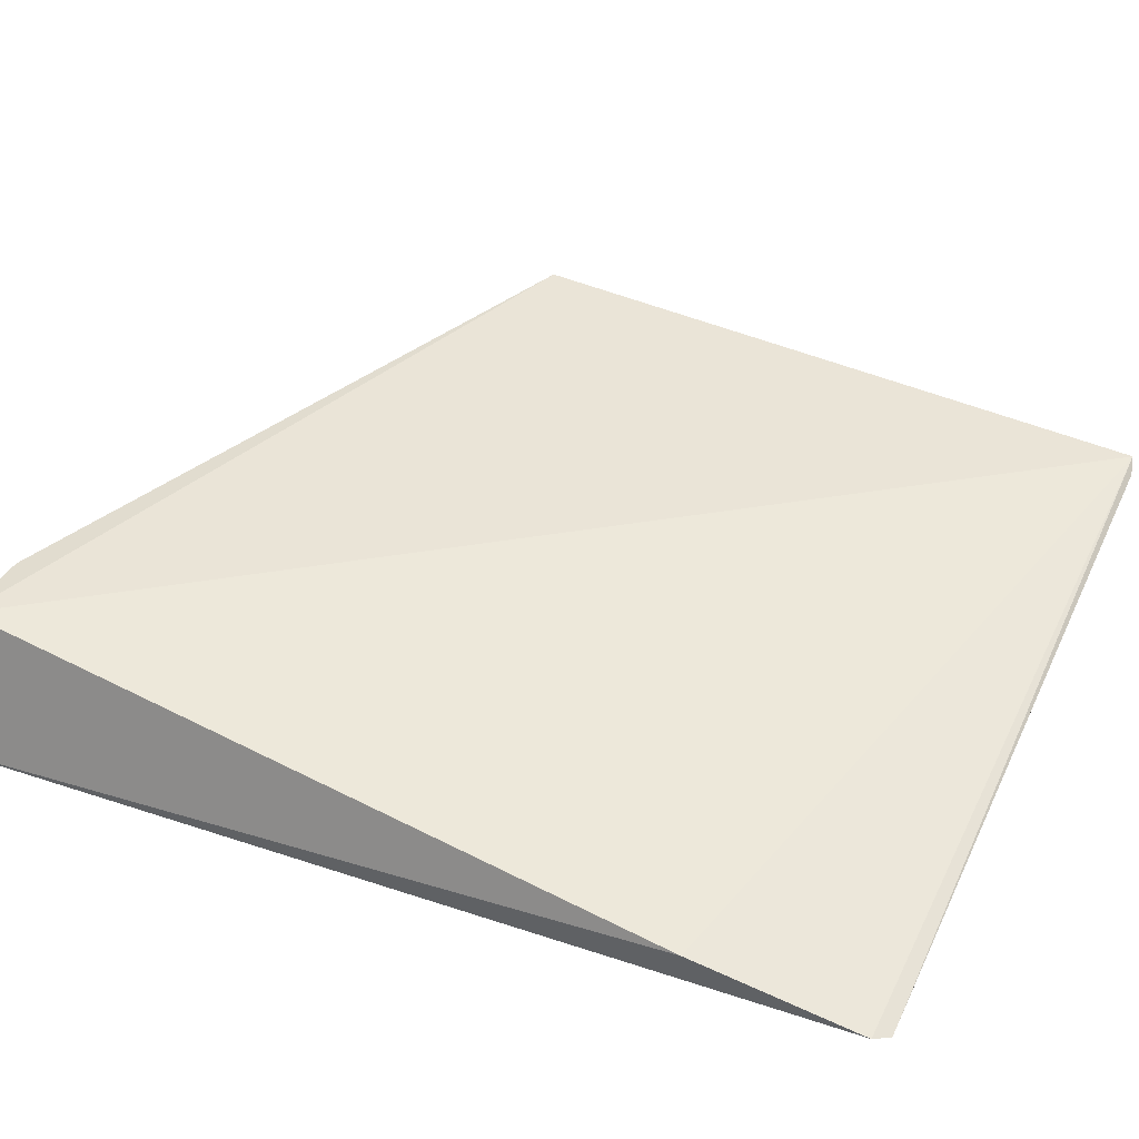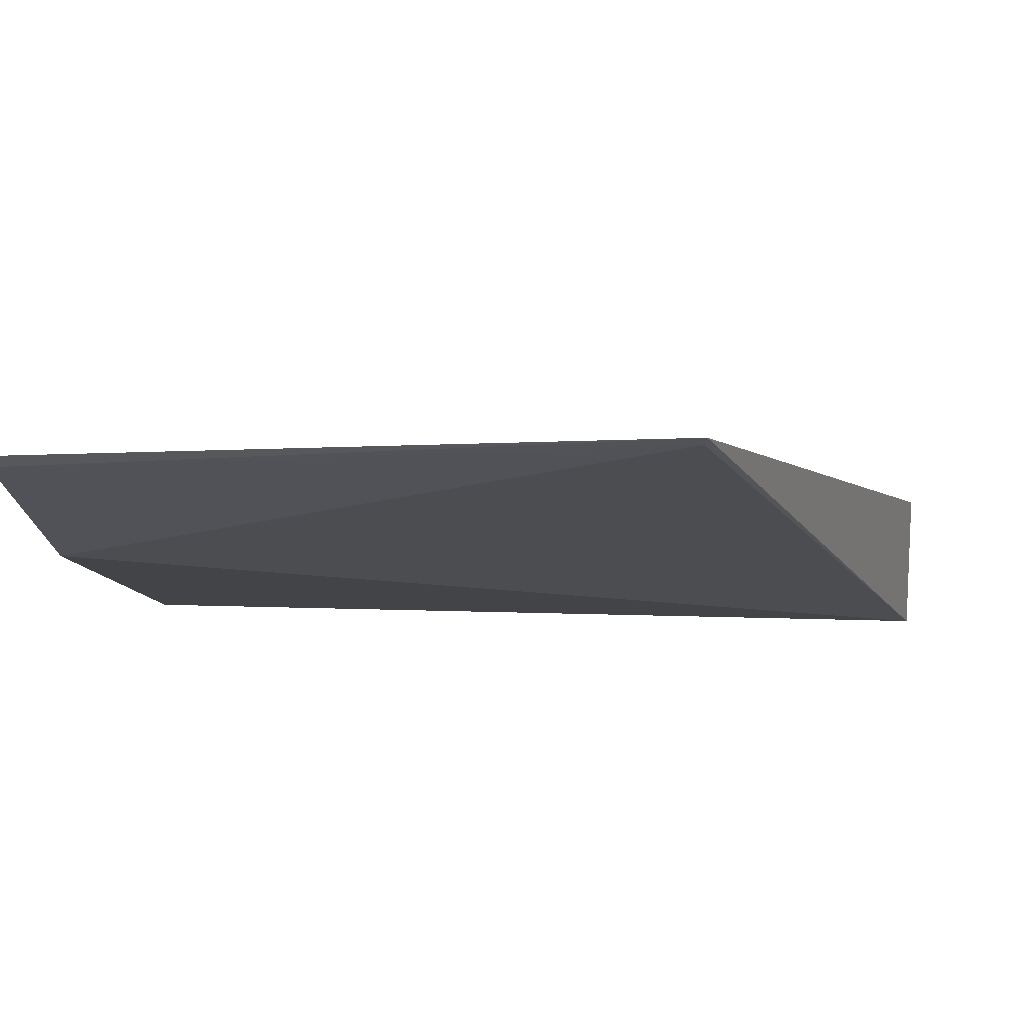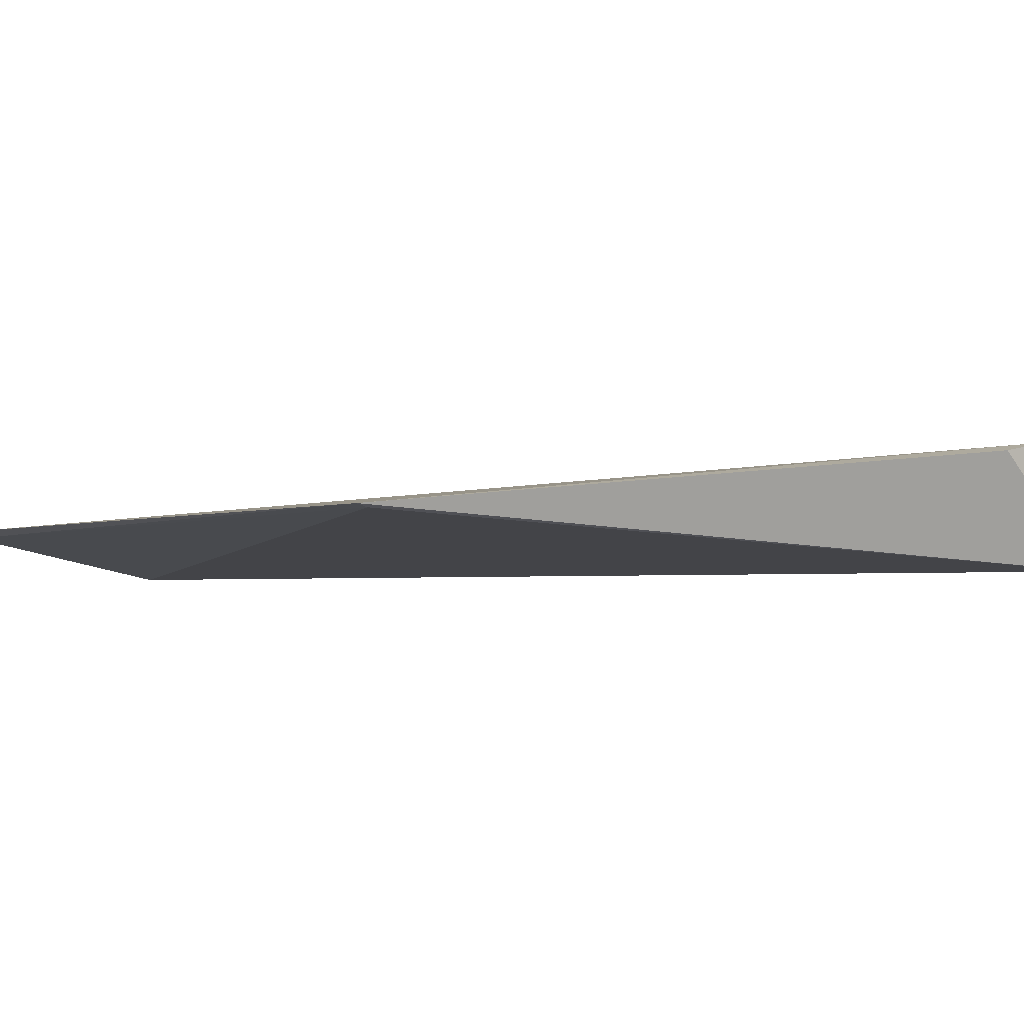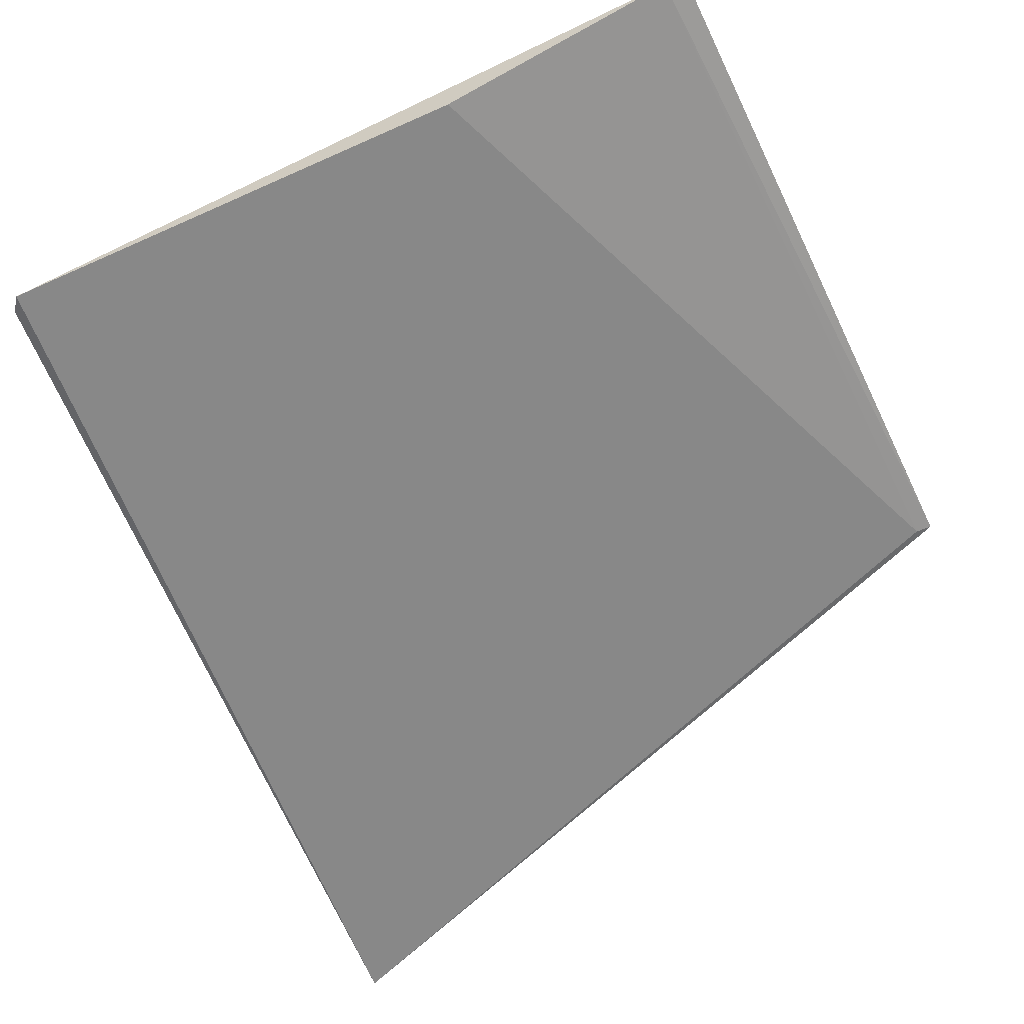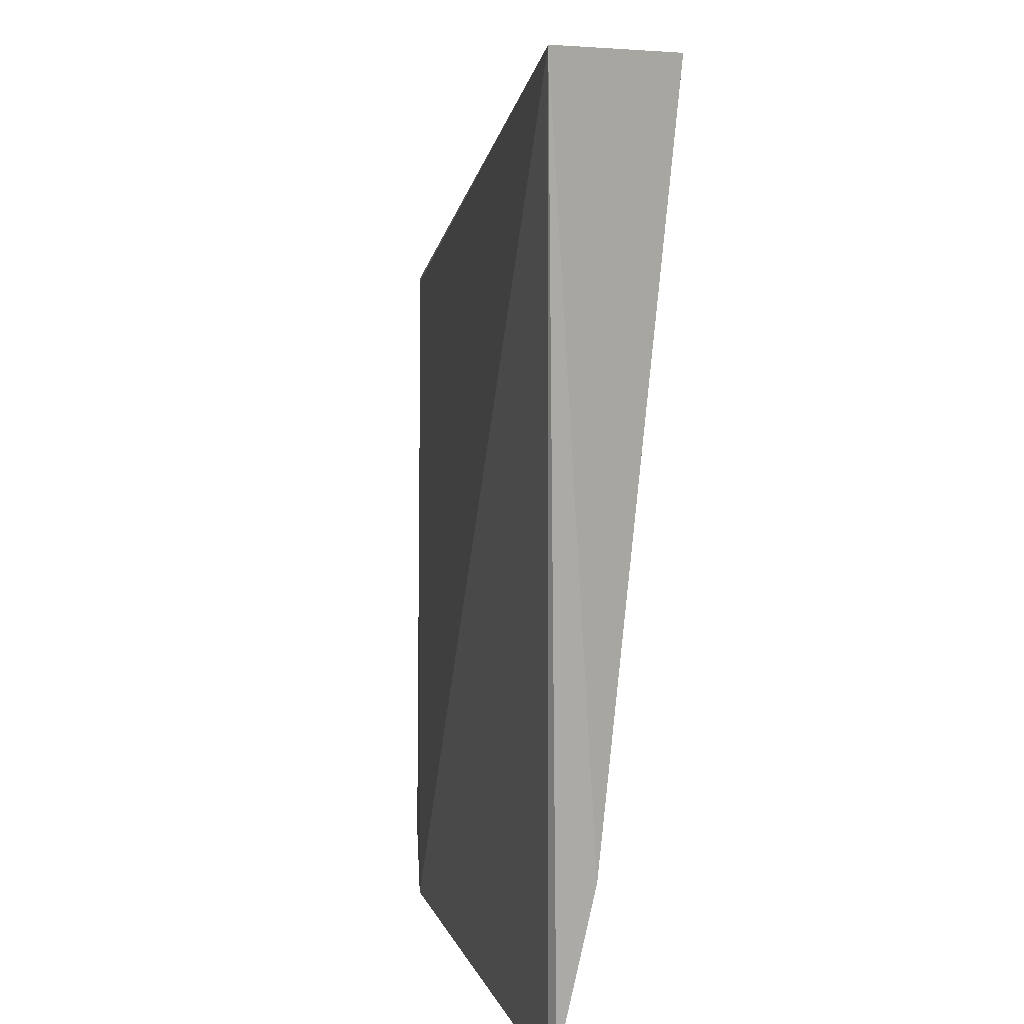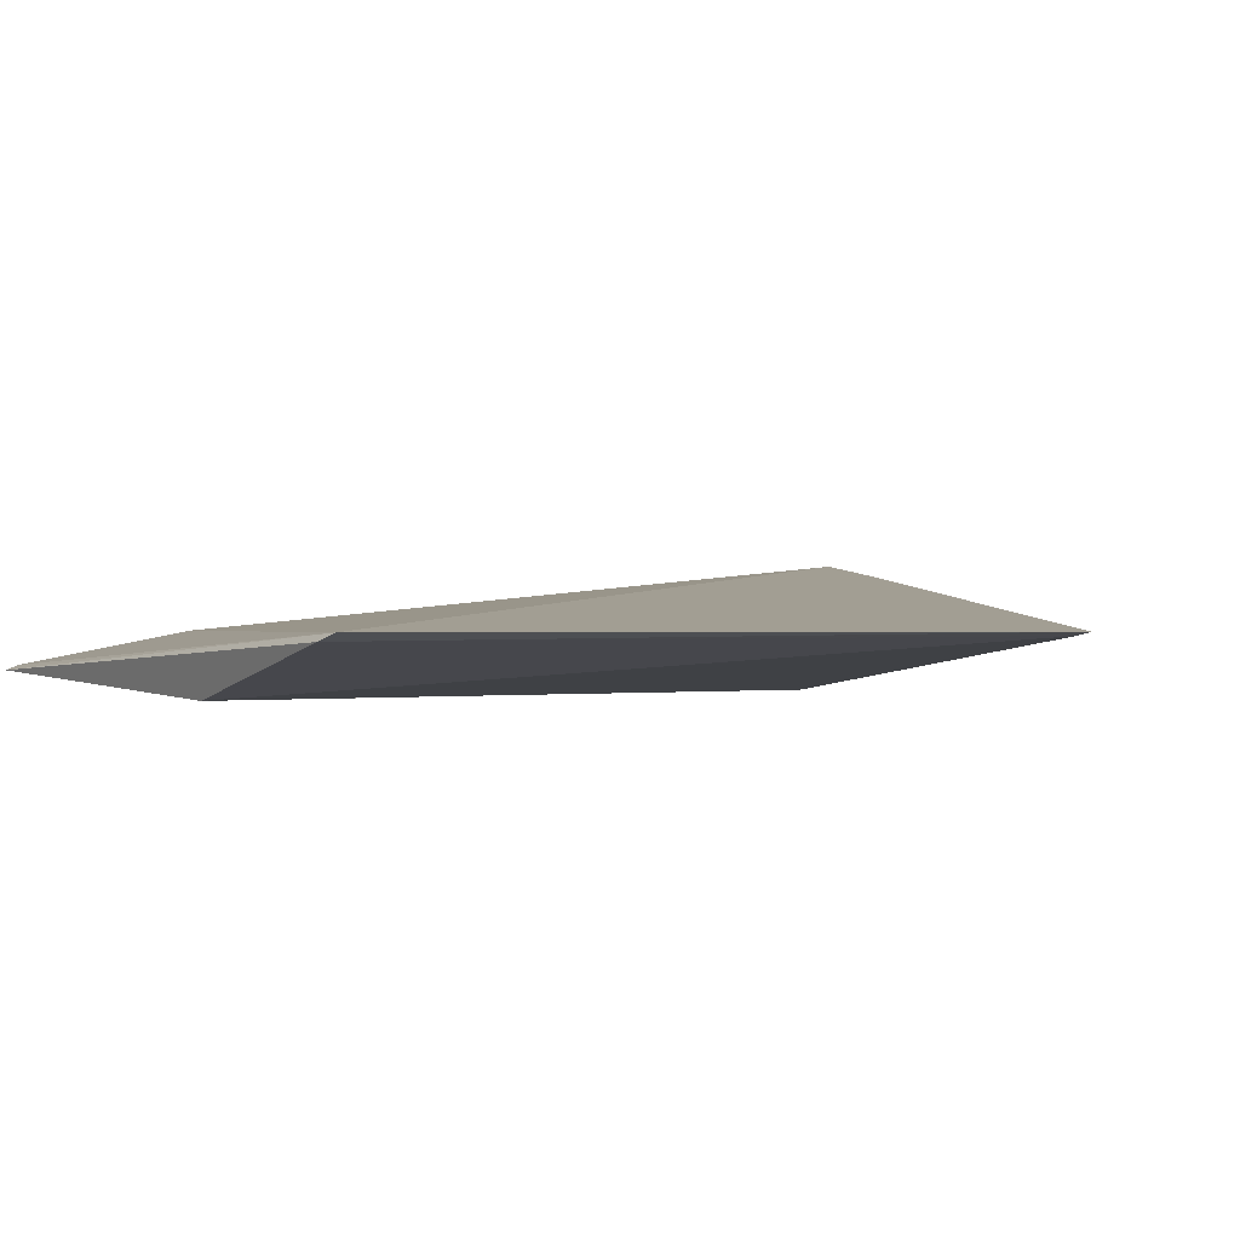
<metadata>
{"format":"obj","ext":"obj","renderer":"f3d","projection":"perspective","resolution":1024,"background":"white","views":[{"elev":47.9,"azim":-64.9,"up":"+Z"},{"elev":-11.2,"azim":94.5,"up":"+Z"},{"elev":-3.0,"azim":135.1,"up":"+Z"},{"elev":-63.0,"azim":26.0,"up":"+Z"},{"elev":10.3,"azim":-103.3,"up":"+Y"},{"elev":-1.2,"azim":60.5,"up":"+Z"}]}
</metadata>
<code>
v 0.02324 0.0841 0.03557
v 0.0234 0.04571 0.03523
v 0.008674 0.04559 0.03239
v -0.02382 0.09882 0.03261
v -0.02011 0.09852 0.04046
v 0.02235 0.08394 0.0354
v -0.01544 0.09859 0.03969
v -0.02035 0.04604 0.03409
v 0.02224 0.04538 0.03487
v -0.02109 0.05607 0.03605
v -0.01965 0.04516 0.03382
f 5 2 1
f 6 3 4
f 6 4 1
f 7 5 1
f 7 1 4
f 7 4 5
f 9 6 1
f 9 1 2
f 9 3 6
f 10 8 2
f 10 2 5
f 10 5 4
f 10 4 8
f 11 8 4
f 11 4 3
f 11 3 9
f 11 9 2
f 11 2 8

</code>
